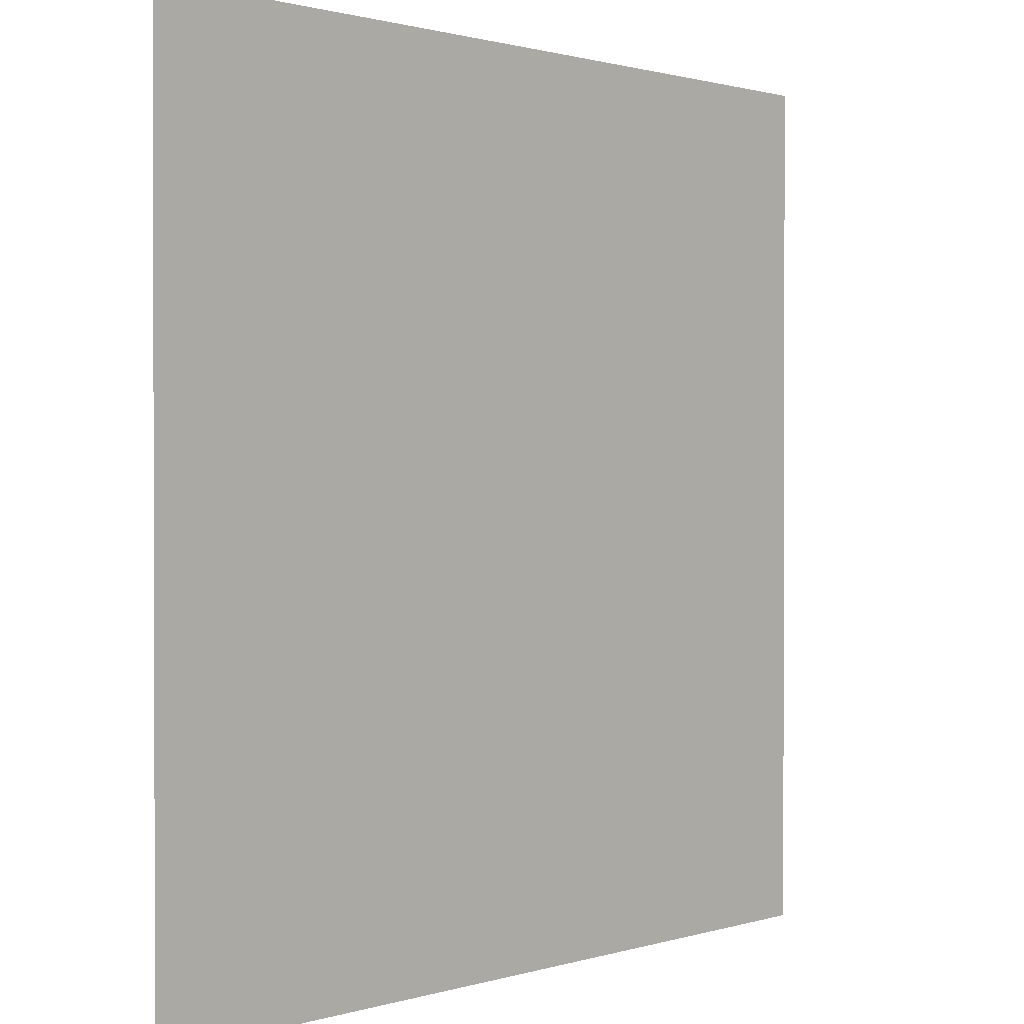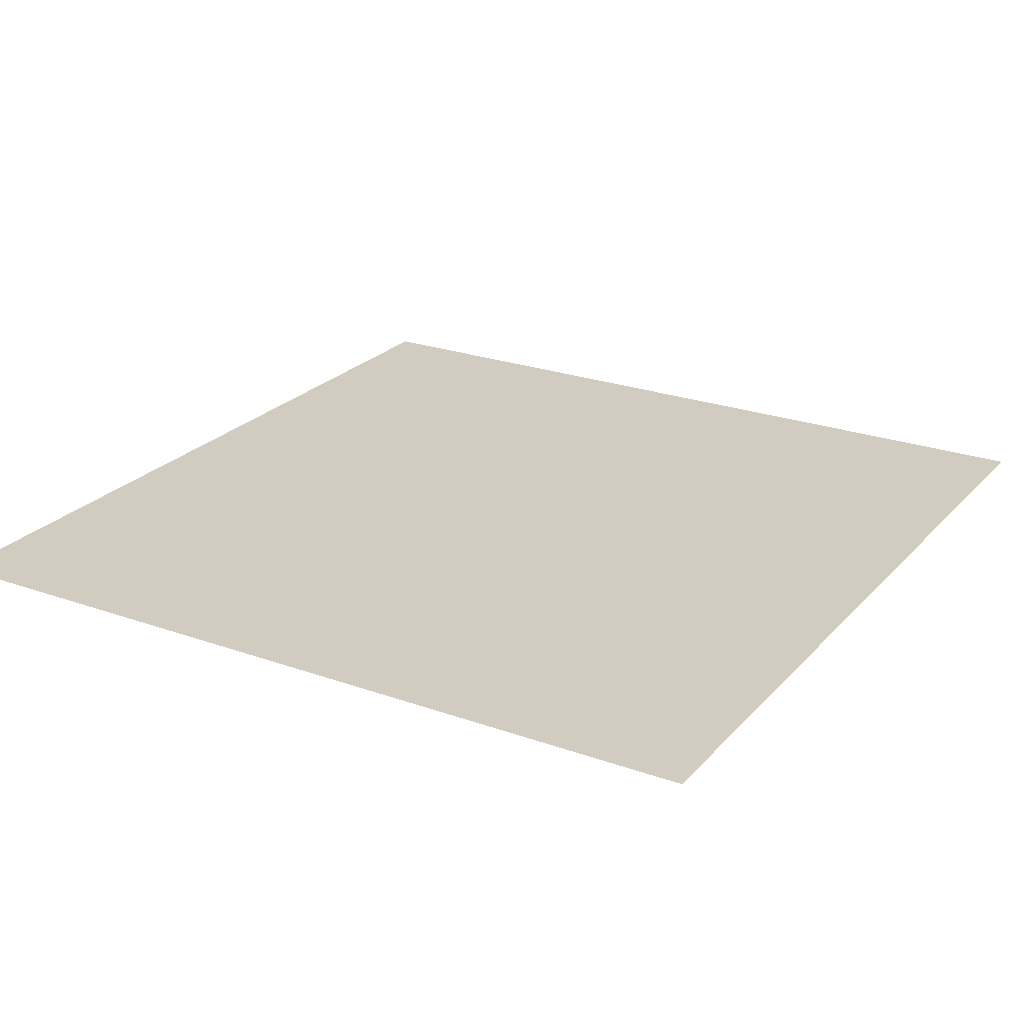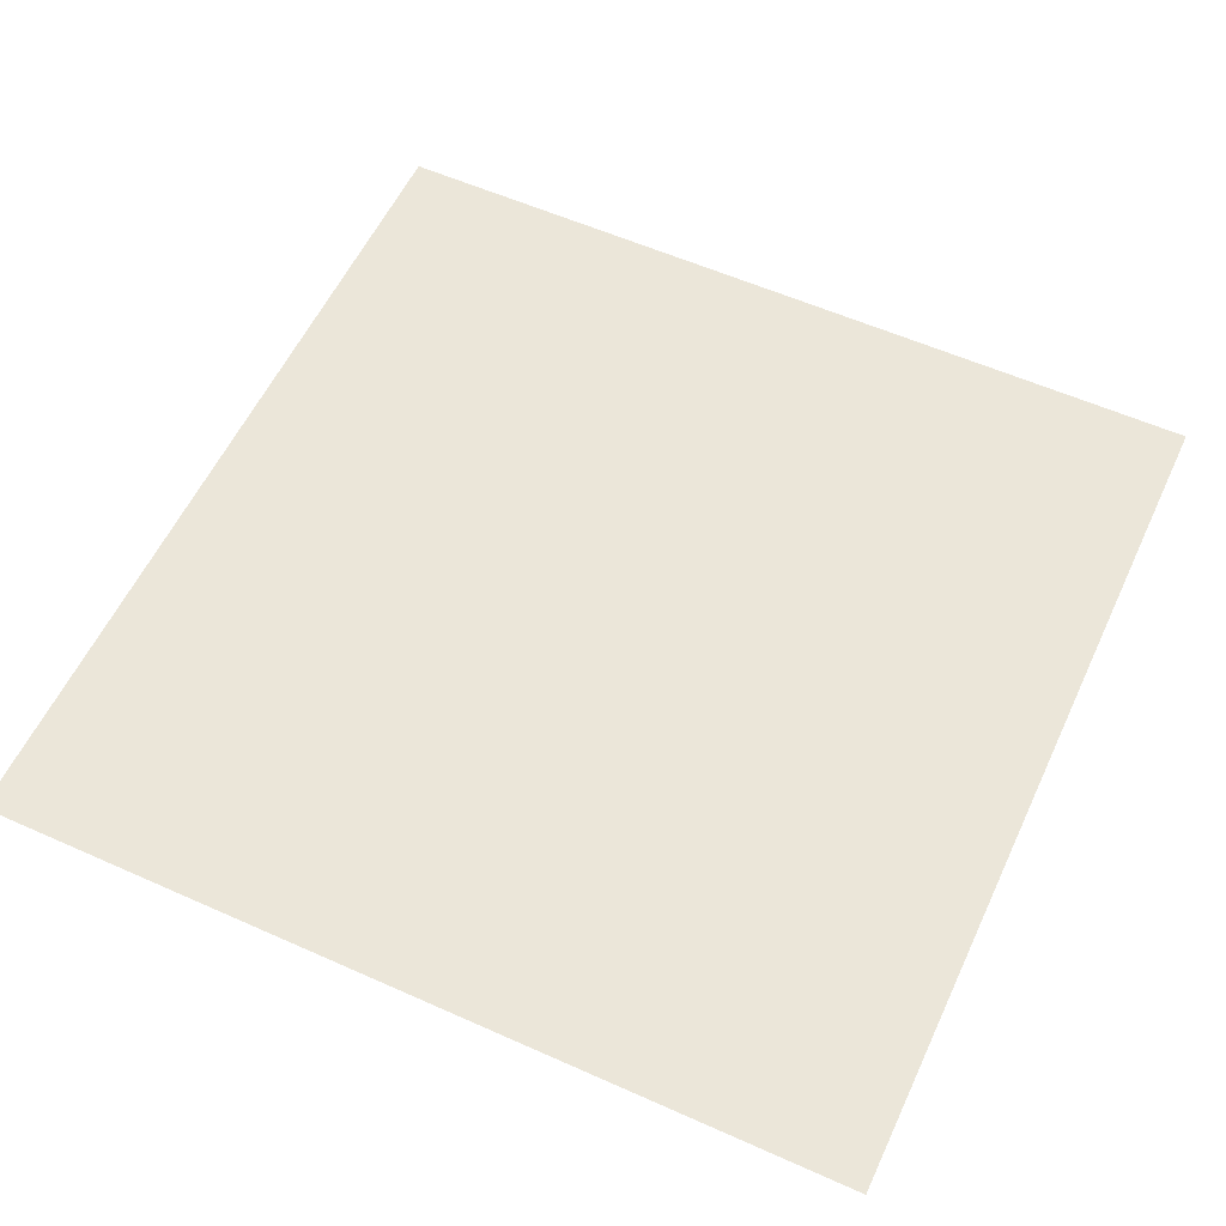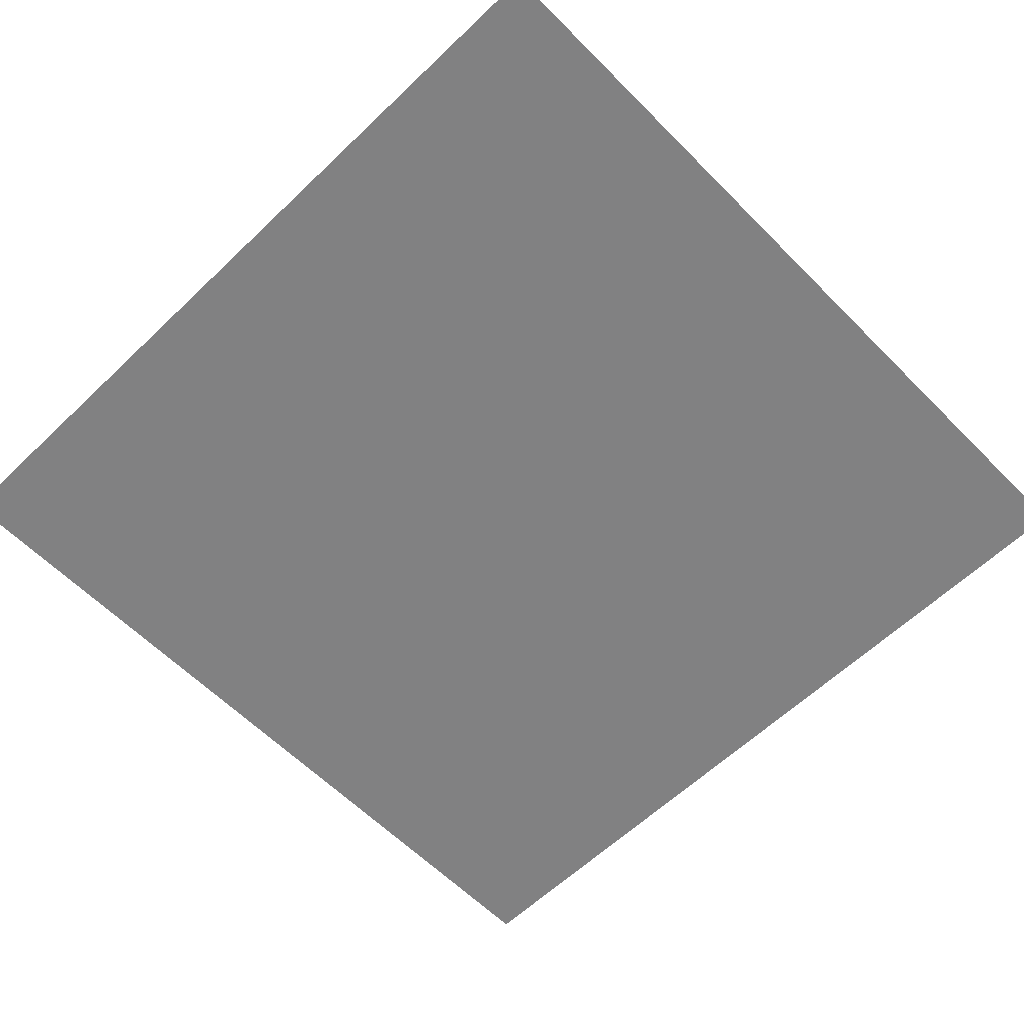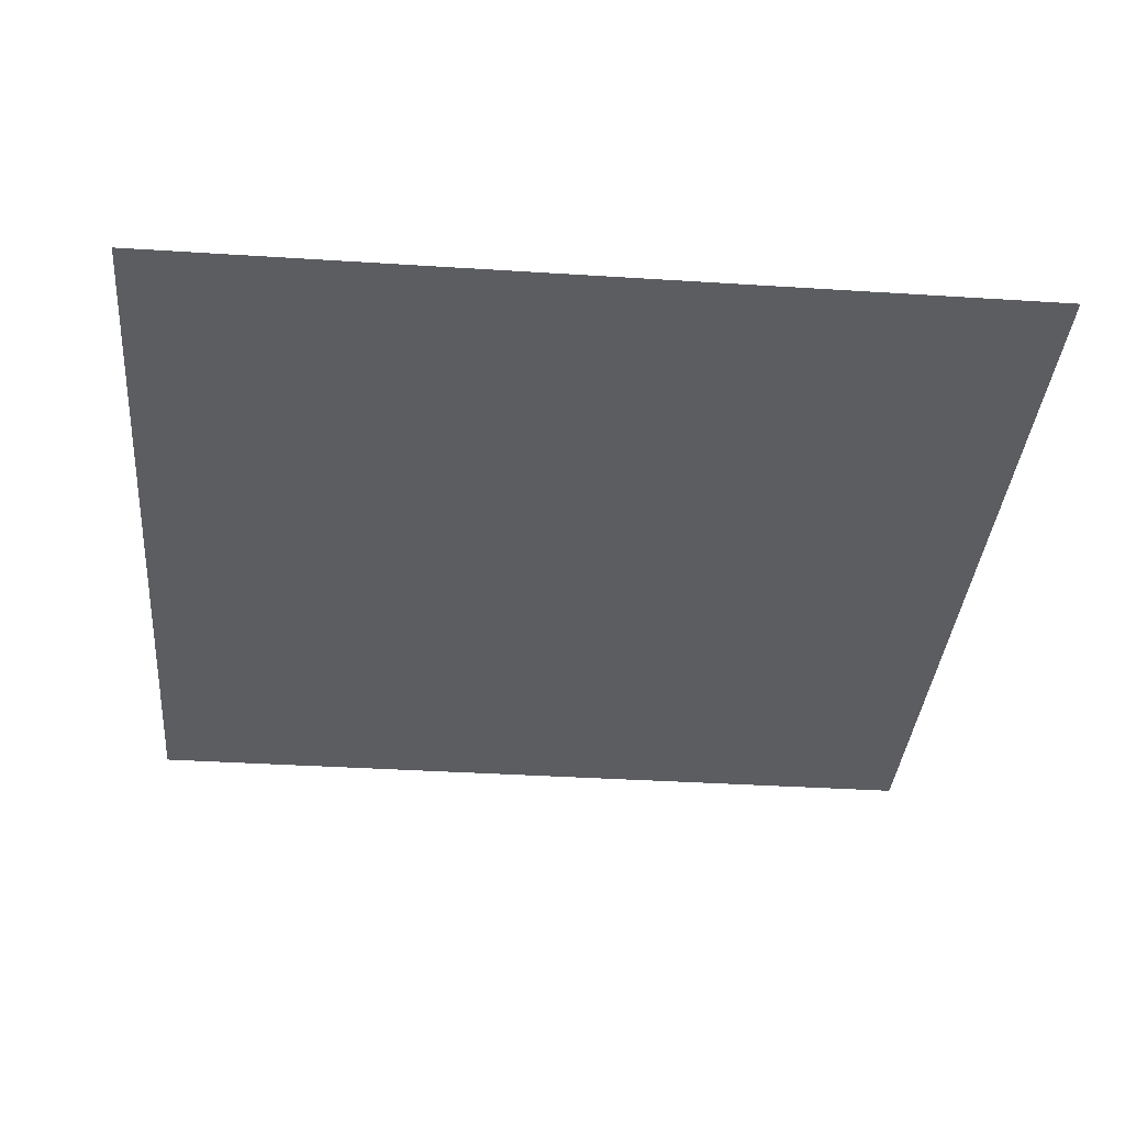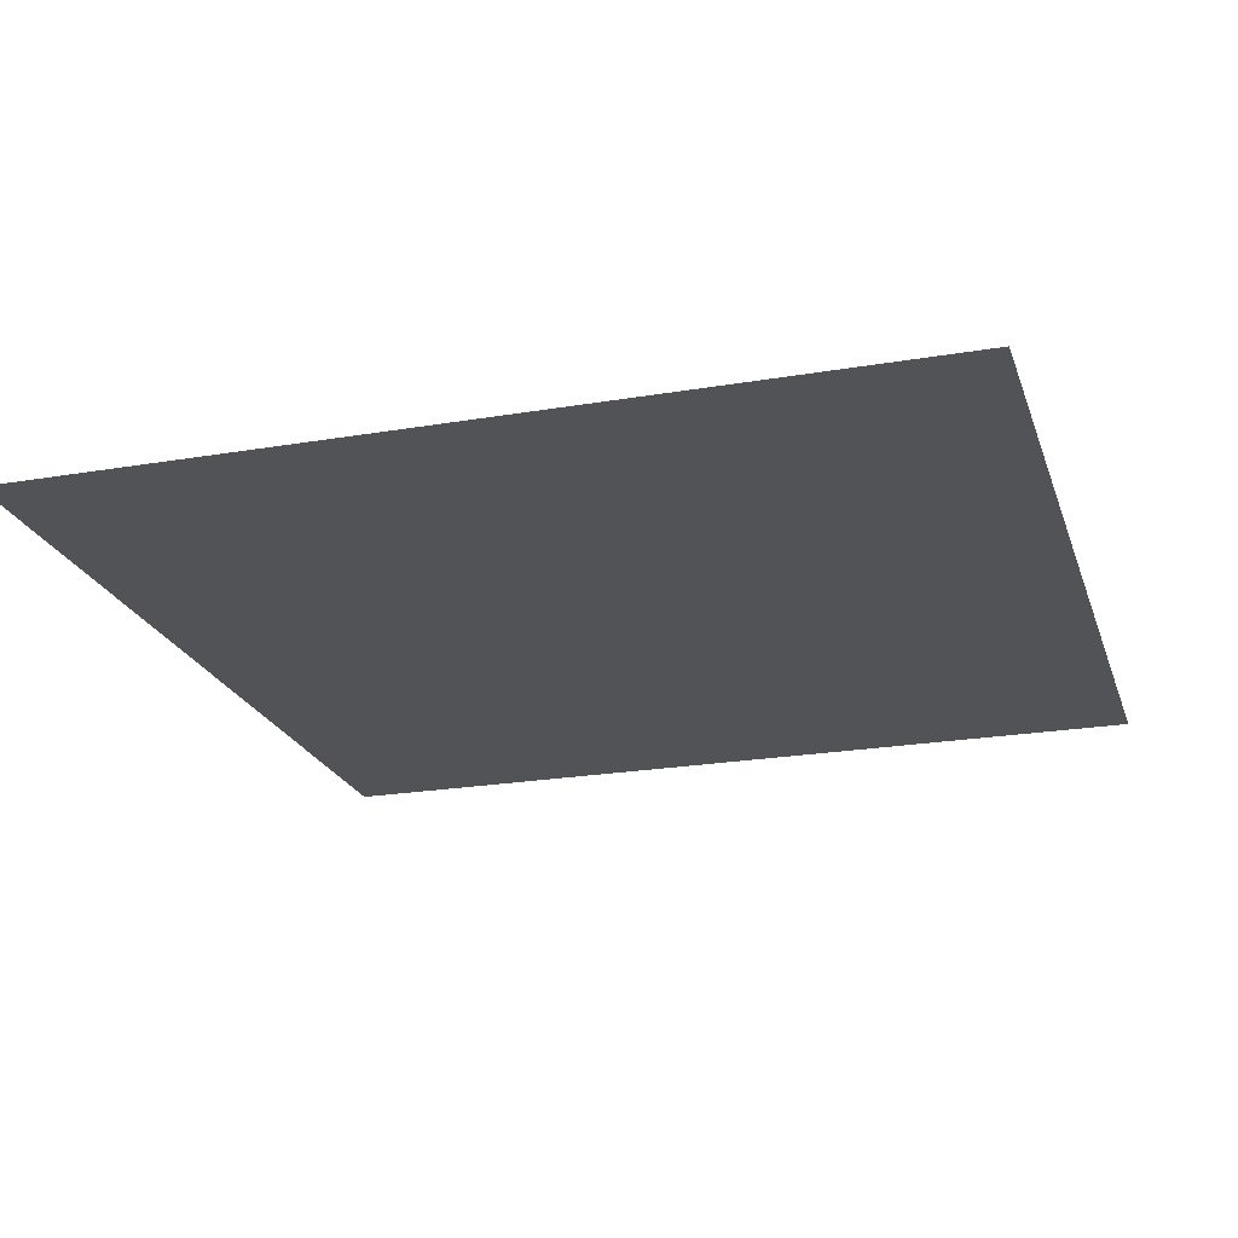
<metadata>
{"format":"obj","ext":"obj","renderer":"f3d","projection":"perspective","resolution":1024,"background":"white","views":[{"elev":1.0,"azim":131.6,"up":"+Y"},{"elev":23.9,"azim":-59.2,"up":"+Z"},{"elev":57.3,"azim":24.9,"up":"+Z"},{"elev":-60.5,"azim":44.3,"up":"+Z"},{"elev":-36.2,"azim":175.2,"up":"+Z"},{"elev":-22.3,"azim":-163.5,"up":"+Z"}]}
</metadata>
<code>
v -19800 -14700 0
v -20100 -14700 0
v -20100 -14400 0
v -19800 -14400 0
g 1_mesh_0013
f 1 2 3 4

</code>
